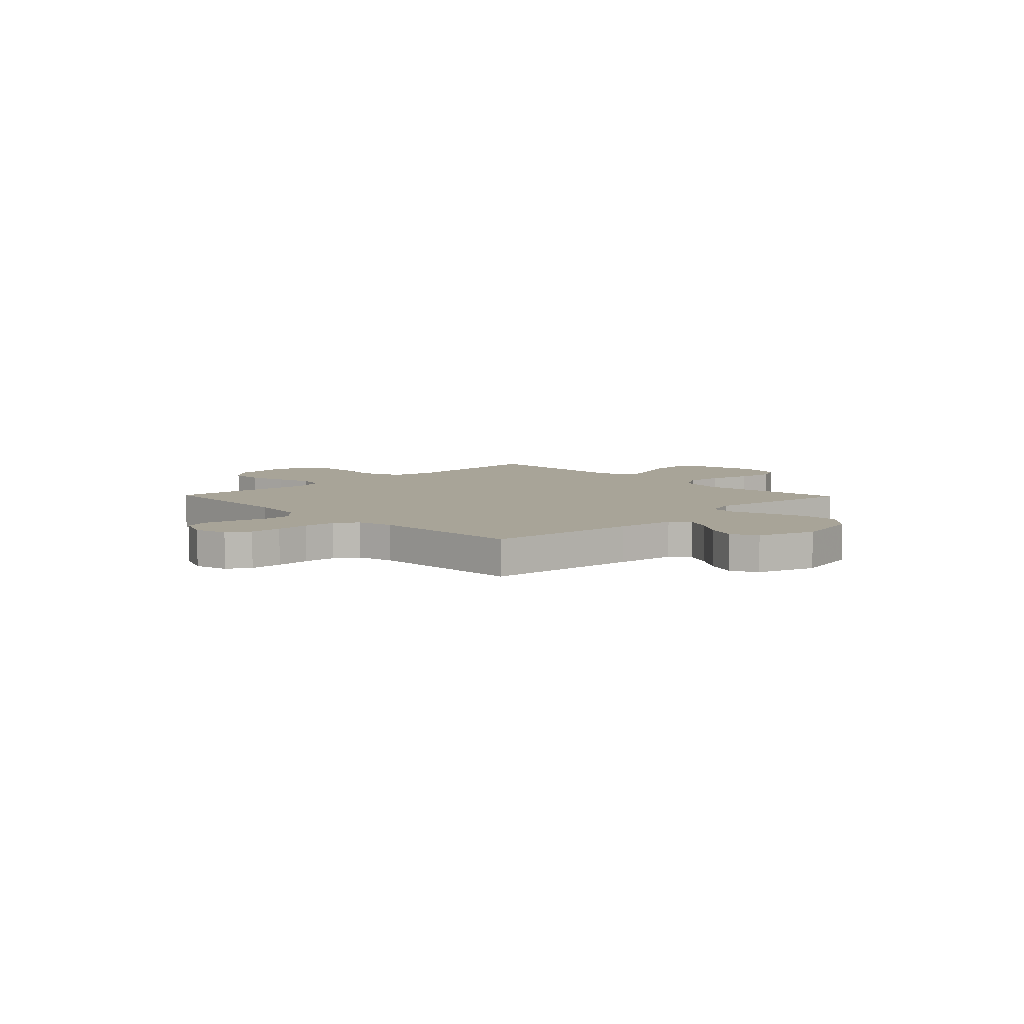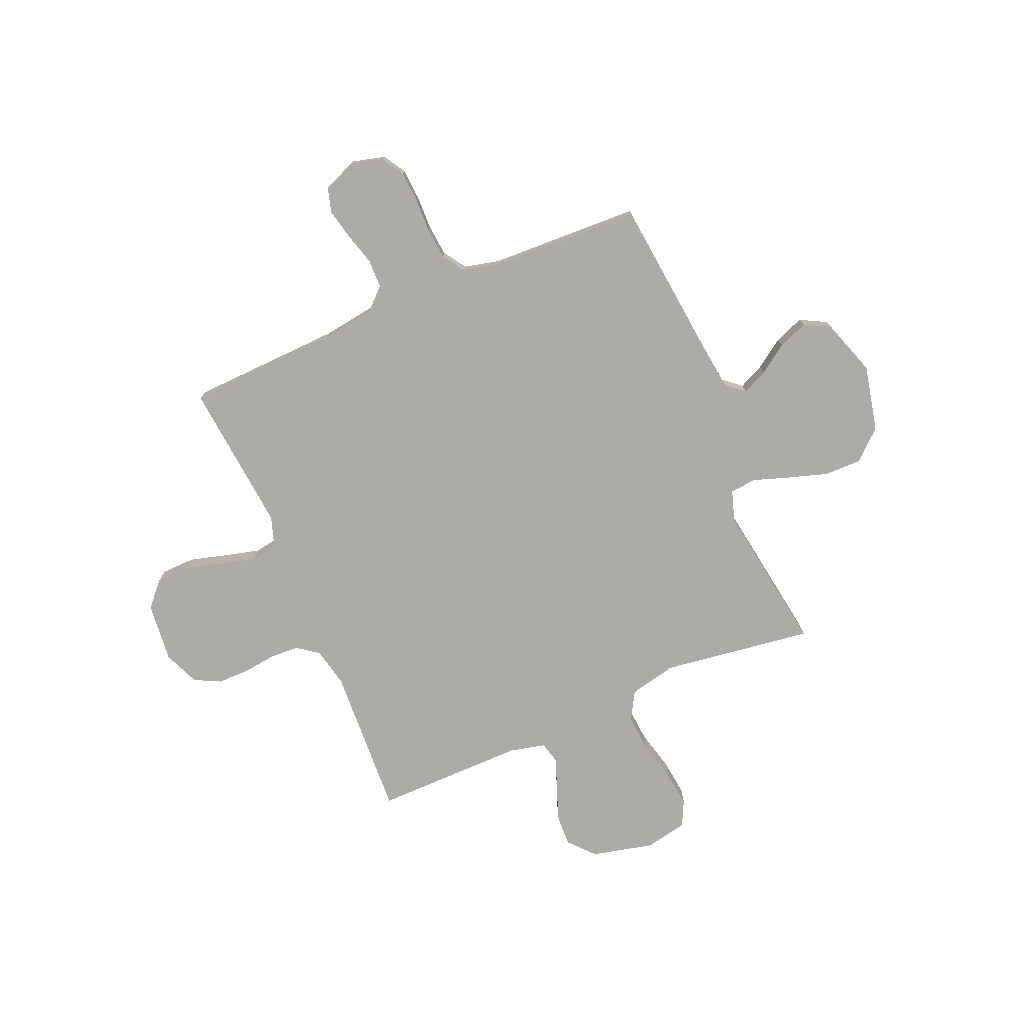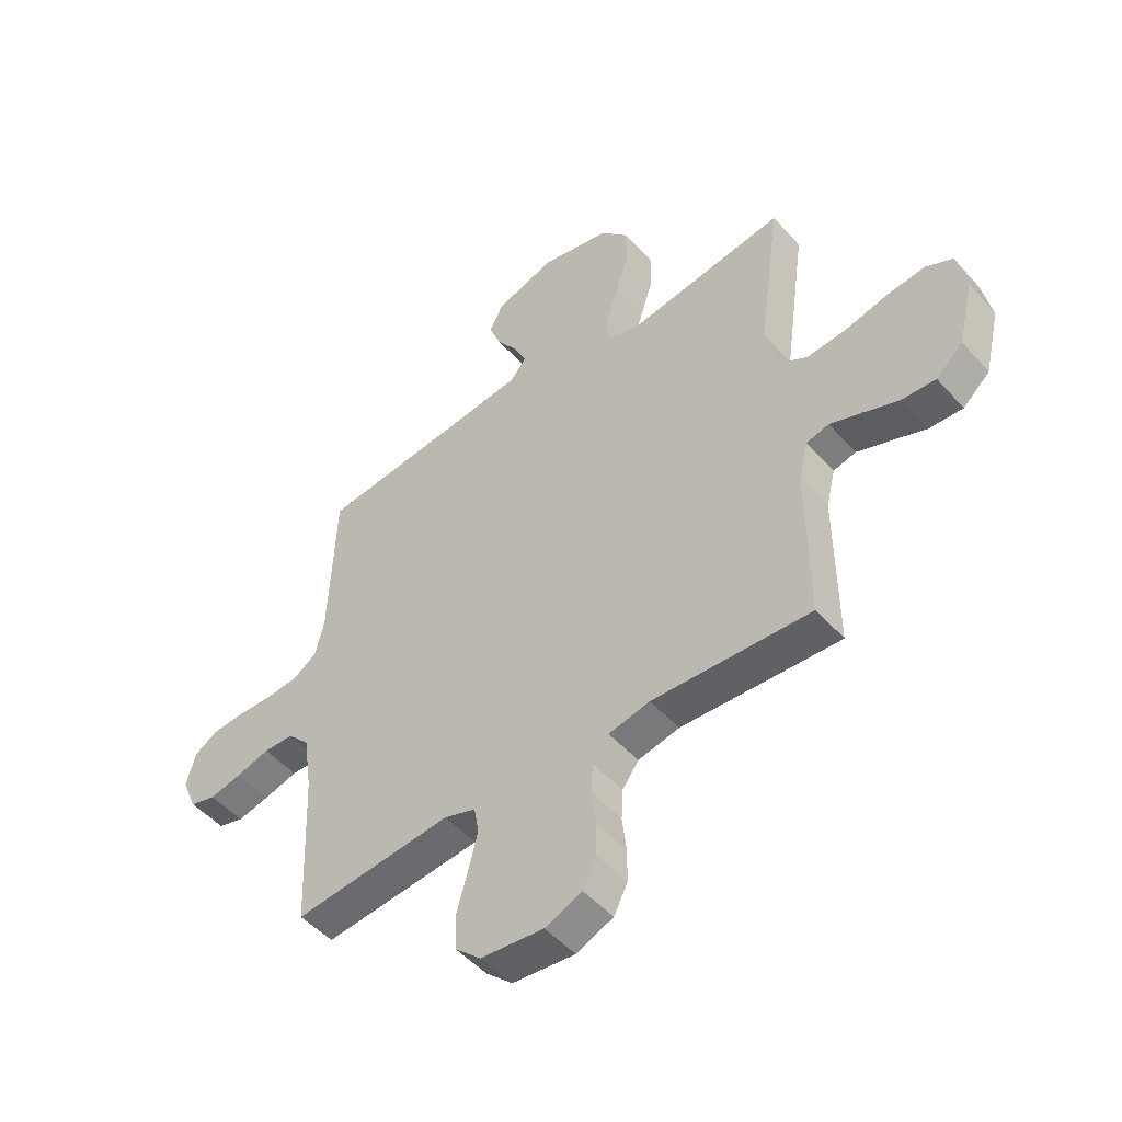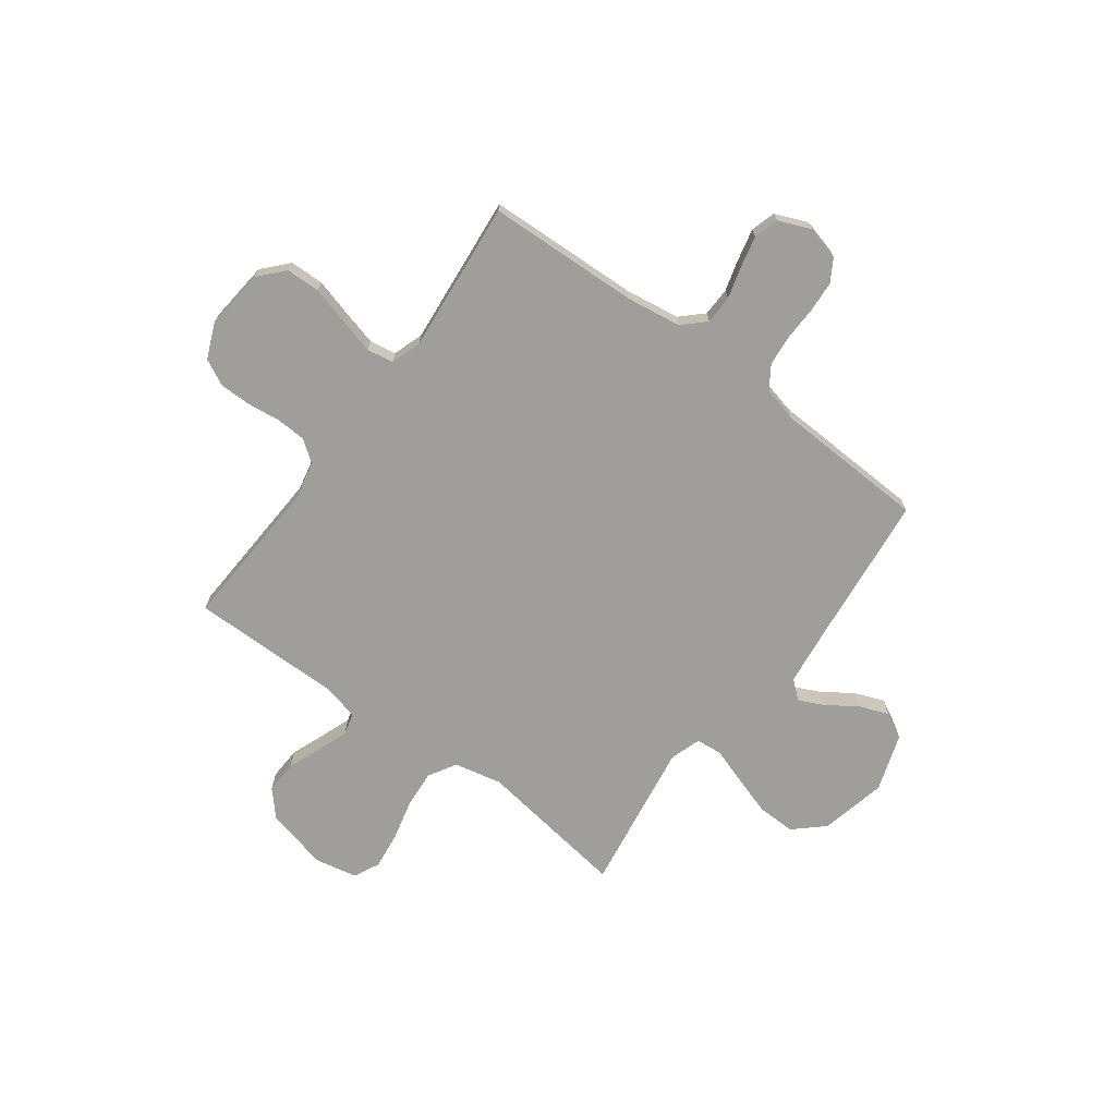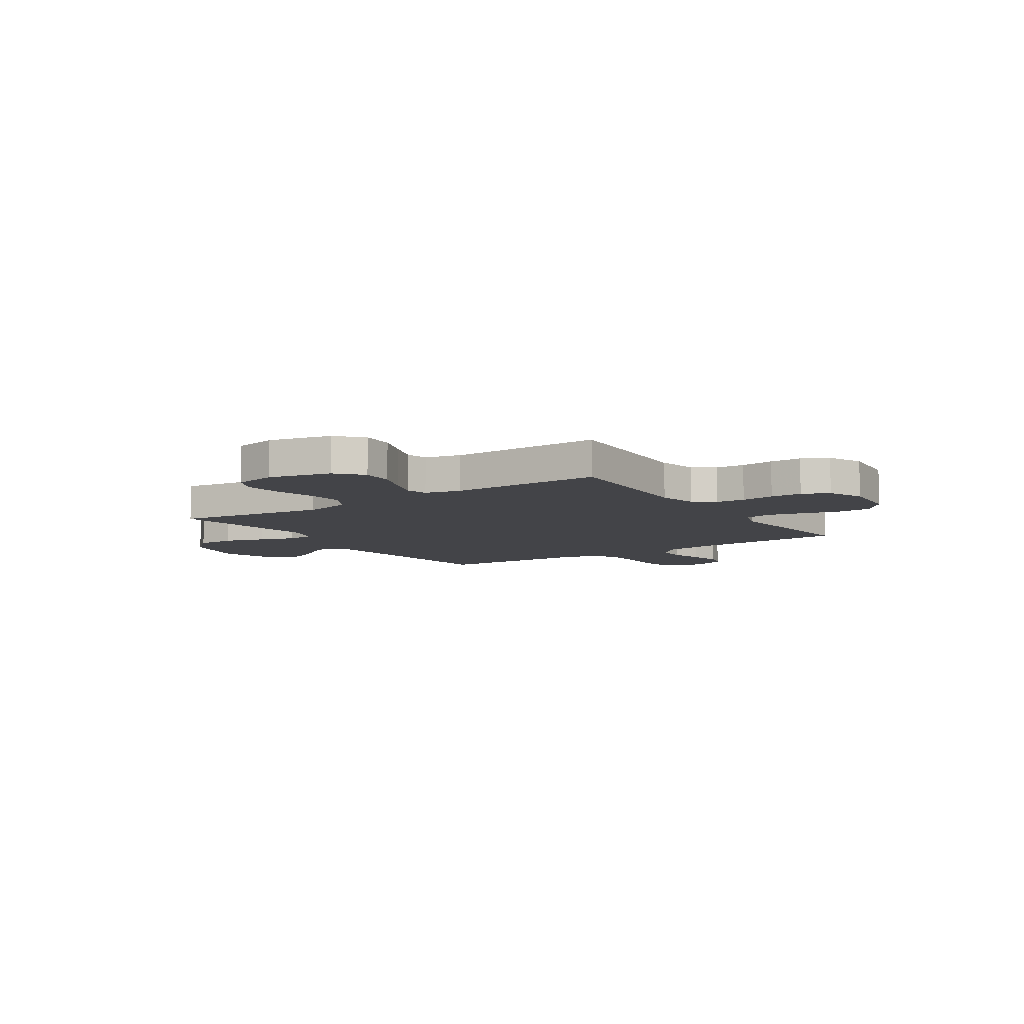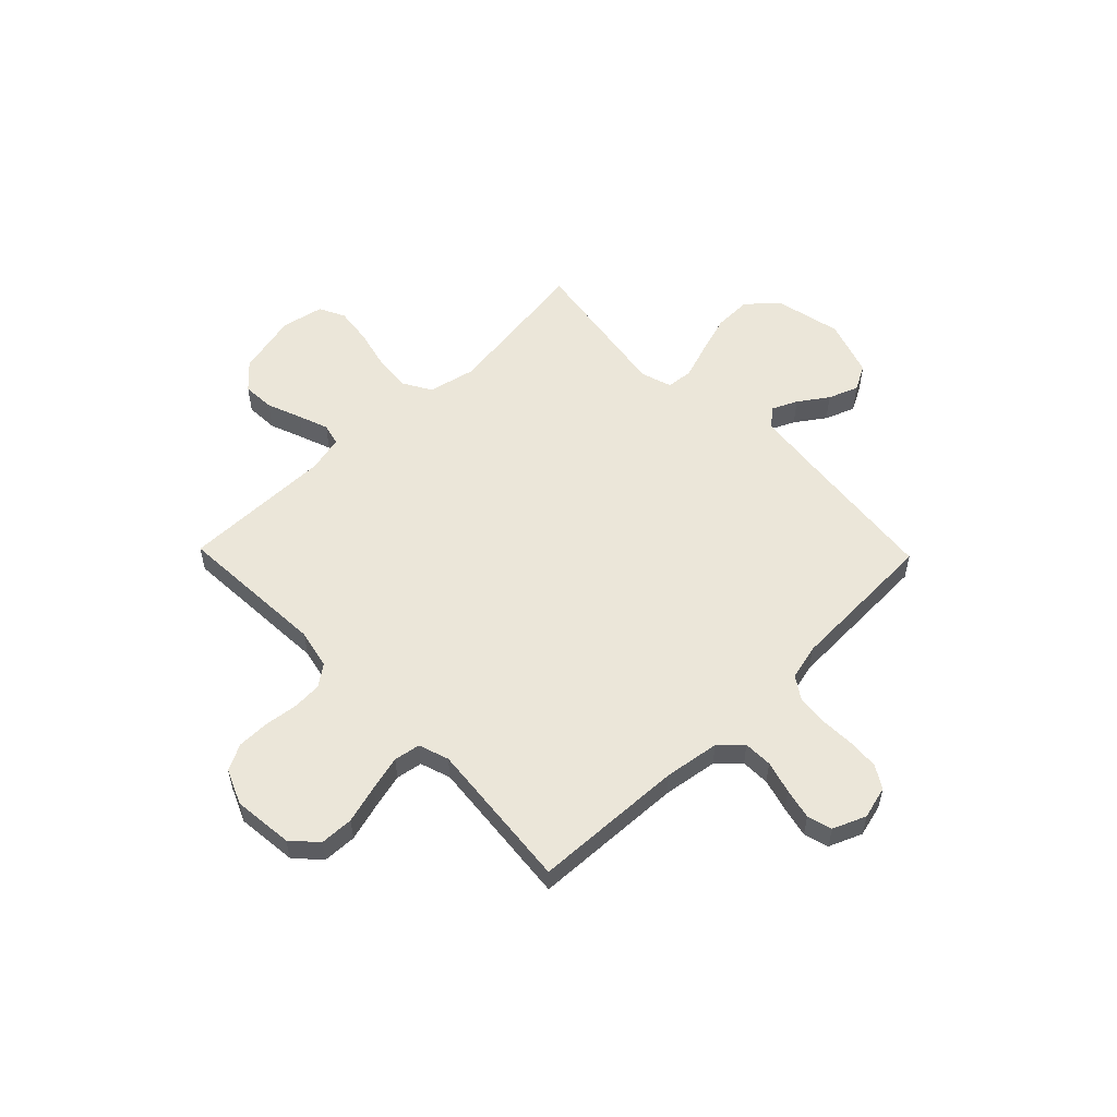
<metadata>
{"format":"obj","ext":"obj","renderer":"f3d","projection":"perspective","resolution":1024,"background":"white","views":[{"elev":7.0,"azim":-44.1,"up":"+Y"},{"elev":-76.5,"azim":-66.9,"up":"+Y"},{"elev":-49.5,"azim":39.9,"up":"+Z"},{"elev":-70.8,"azim":-126.6,"up":"+Y"},{"elev":-8.2,"azim":123.9,"up":"+Y"},{"elev":55.2,"azim":-134.2,"up":"+Y"}]}
</metadata>
<code>
v 0.5 0.07 -0.5
v 0.2 0.07 -0.484
v 0.122 0.07 -0.501
v 0.091 0.07 -0.543
v 0.088 0.07 -0.601
v 0.096 0.07 -0.667
v 0.096 0.07 -0.73
v 0.07 0.07 -0.782
v 0 0.07 -0.812
v -0.119 0.07 -0.8
v -0.168 0.07 -0.755
v -0.17 0.07 -0.688
v -0.149 0.07 -0.613
v -0.131 0.07 -0.543
v -0.14 0.07 -0.491
v -0.2 0.07 -0.471
v -0.5 0.07 -0.5
v -0.512 0.07 -0.2
v -0.528 0.07 -0.091
v -0.569 0.07 -0.048
v -0.626 0.07 -0.047
v -0.69 0.07 -0.065
v -0.751 0.07 -0.079
v -0.8 0.07 -0.065
v -0.827 0.07 0
v -0.81 0.07 0.065
v -0.765 0.07 0.092
v -0.703 0.07 0.096
v -0.636 0.07 0.094
v -0.574 0.07 0.1
v -0.529 0.07 0.13
v -0.512 0.07 0.2
v -0.5 0.07 0.5
v -0.2 0.07 0.532
v -0.084 0.07 0.546
v -0.054 0.07 0.582
v -0.077 0.07 0.632
v -0.117 0.07 0.69
v -0.14 0.07 0.749
v -0.113 0.07 0.8
v 0 0.07 0.838
v 0.131 0.07 0.809
v 0.184 0.07 0.751
v 0.183 0.07 0.676
v 0.158 0.07 0.597
v 0.134 0.07 0.526
v 0.139 0.07 0.474
v 0.2 0.07 0.454
v 0.5 0.07 0.5
v 0.458 0.07 0.2
v 0.479 0.07 0.106
v 0.534 0.07 0.074
v 0.608 0.07 0.08
v 0.689 0.07 0.1
v 0.762 0.07 0.109
v 0.813 0.07 0.084
v 0.83 0.07 0
v 0.801 0.07 -0.123
v 0.75 0.07 -0.169
v 0.686 0.07 -0.166
v 0.618 0.07 -0.14
v 0.558 0.07 -0.118
v 0.515 0.07 -0.129
v 0.498 0.07 -0.2
v 0.5 0 -0.5
v 0.2 0 -0.484
v 0.122 0 -0.501
v 0.091 0 -0.543
v 0.088 0 -0.601
v 0.096 0 -0.667
v 0.096 0 -0.73
v 0.07 0 -0.782
v 0 0 -0.812
v -0.119 0 -0.8
v -0.168 0 -0.755
v -0.17 0 -0.688
v -0.149 0 -0.613
v -0.131 0 -0.543
v -0.14 0 -0.491
v -0.2 0 -0.471
v -0.5 0 -0.5
v -0.512 0 -0.2
v -0.528 0 -0.091
v -0.569 0 -0.048
v -0.626 0 -0.047
v -0.69 0 -0.065
v -0.751 0 -0.079
v -0.8 0 -0.065
v -0.827 0 0
v -0.81 0 0.065
v -0.765 0 0.092
v -0.703 0 0.096
v -0.636 0 0.094
v -0.574 0 0.1
v -0.529 0 0.13
v -0.512 0 0.2
v -0.5 0 0.5
v -0.2 0 0.532
v -0.084 0 0.546
v -0.054 0 0.582
v -0.077 0 0.632
v -0.117 0 0.69
v -0.14 0 0.749
v -0.113 0 0.8
v 0 0 0.838
v 0.131 0 0.809
v 0.184 0 0.751
v 0.183 0 0.676
v 0.158 0 0.597
v 0.134 0 0.526
v 0.139 0 0.474
v 0.2 0 0.454
v 0.5 0 0.5
v 0.458 0 0.2
v 0.479 0 0.106
v 0.534 0 0.074
v 0.608 0 0.08
v 0.689 0 0.1
v 0.762 0 0.109
v 0.813 0 0.084
v 0.83 0 0
v 0.801 0 -0.123
v 0.75 0 -0.169
v 0.686 0 -0.166
v 0.618 0 -0.14
v 0.558 0 -0.118
v 0.515 0 -0.129
v 0.498 0 -0.2
f 58 59 60 61
f 58 61 62
f 57 58 62
f 56 57 62 63
f 53 54 55 56
f 52 53 56 63
f 48 49 50
f 47 48 50 51
f 43 44 45 46
f 41 42 43 46
f 41 46 47
f 40 41 47
f 37 38 39 40
f 36 37 40 47
f 35 36 47 51
f 32 33 34
f 31 32 34 35
f 26 27 28 29
f 26 29 30
f 25 26 30
f 24 25 30
f 21 22 23 24
f 21 24 30 31
f 16 17 18
f 15 16 18 19
f 10 11 12 13
f 10 13 14
f 9 10 14
f 8 9 14 15
f 5 6 7 8
f 4 5 8 15
f 64 1 2
f 64 2 3
f 51 52 63 64
f 51 64 3
f 20 21 31 35
f 19 20 35 51
f 15 19 51
f 3 4 15 51
f 125 124 123 122
f 126 125 122
f 126 122 121
f 127 126 121 120
f 120 119 118 117
f 127 120 117 116
f 114 113 112
f 115 114 112 111
f 110 109 108 107
f 110 107 106 105
f 111 110 105
f 111 105 104
f 104 103 102 101
f 111 104 101 100
f 115 111 100 99
f 98 97 96
f 99 98 96 95
f 93 92 91 90
f 94 93 90
f 94 90 89
f 94 89 88
f 88 87 86 85
f 95 94 88 85
f 82 81 80
f 83 82 80 79
f 77 76 75 74
f 78 77 74
f 78 74 73
f 79 78 73 72
f 72 71 70 69
f 79 72 69 68
f 66 65 128
f 67 66 128
f 128 127 116 115
f 67 128 115
f 99 95 85 84
f 115 99 84 83
f 115 83 79
f 115 79 68 67
f 1 65 66 2
f 2 66 67 3
f 3 67 68 4
f 4 68 69 5
f 5 69 70 6
f 6 70 71 7
f 7 71 72 8
f 8 72 73 9
f 9 73 74 10
f 10 74 75 11
f 11 75 76 12
f 12 76 77 13
f 13 77 78 14
f 14 78 79 15
f 15 79 80 16
f 16 80 81 17
f 17 81 82 18
f 18 82 83 19
f 19 83 84 20
f 20 84 85 21
f 21 85 86 22
f 22 86 87 23
f 23 87 88 24
f 24 88 89 25
f 25 89 90 26
f 26 90 91 27
f 27 91 92 28
f 28 92 93 29
f 29 93 94 30
f 30 94 95 31
f 31 95 96 32
f 32 96 97 33
f 33 97 98 34
f 34 98 99 35
f 35 99 100 36
f 36 100 101 37
f 37 101 102 38
f 38 102 103 39
f 39 103 104 40
f 40 104 105 41
f 41 105 106 42
f 42 106 107 43
f 43 107 108 44
f 44 108 109 45
f 45 109 110 46
f 46 110 111 47
f 47 111 112 48
f 48 112 113 49
f 49 113 114 50
f 50 114 115 51
f 51 115 116 52
f 52 116 117 53
f 53 117 118 54
f 54 118 119 55
f 55 119 120 56
f 56 120 121 57
f 57 121 122 58
f 58 122 123 59
f 59 123 124 60
f 60 124 125 61
f 61 125 126 62
f 62 126 127 63
f 63 127 128 64
f 64 128 65 1

</code>
